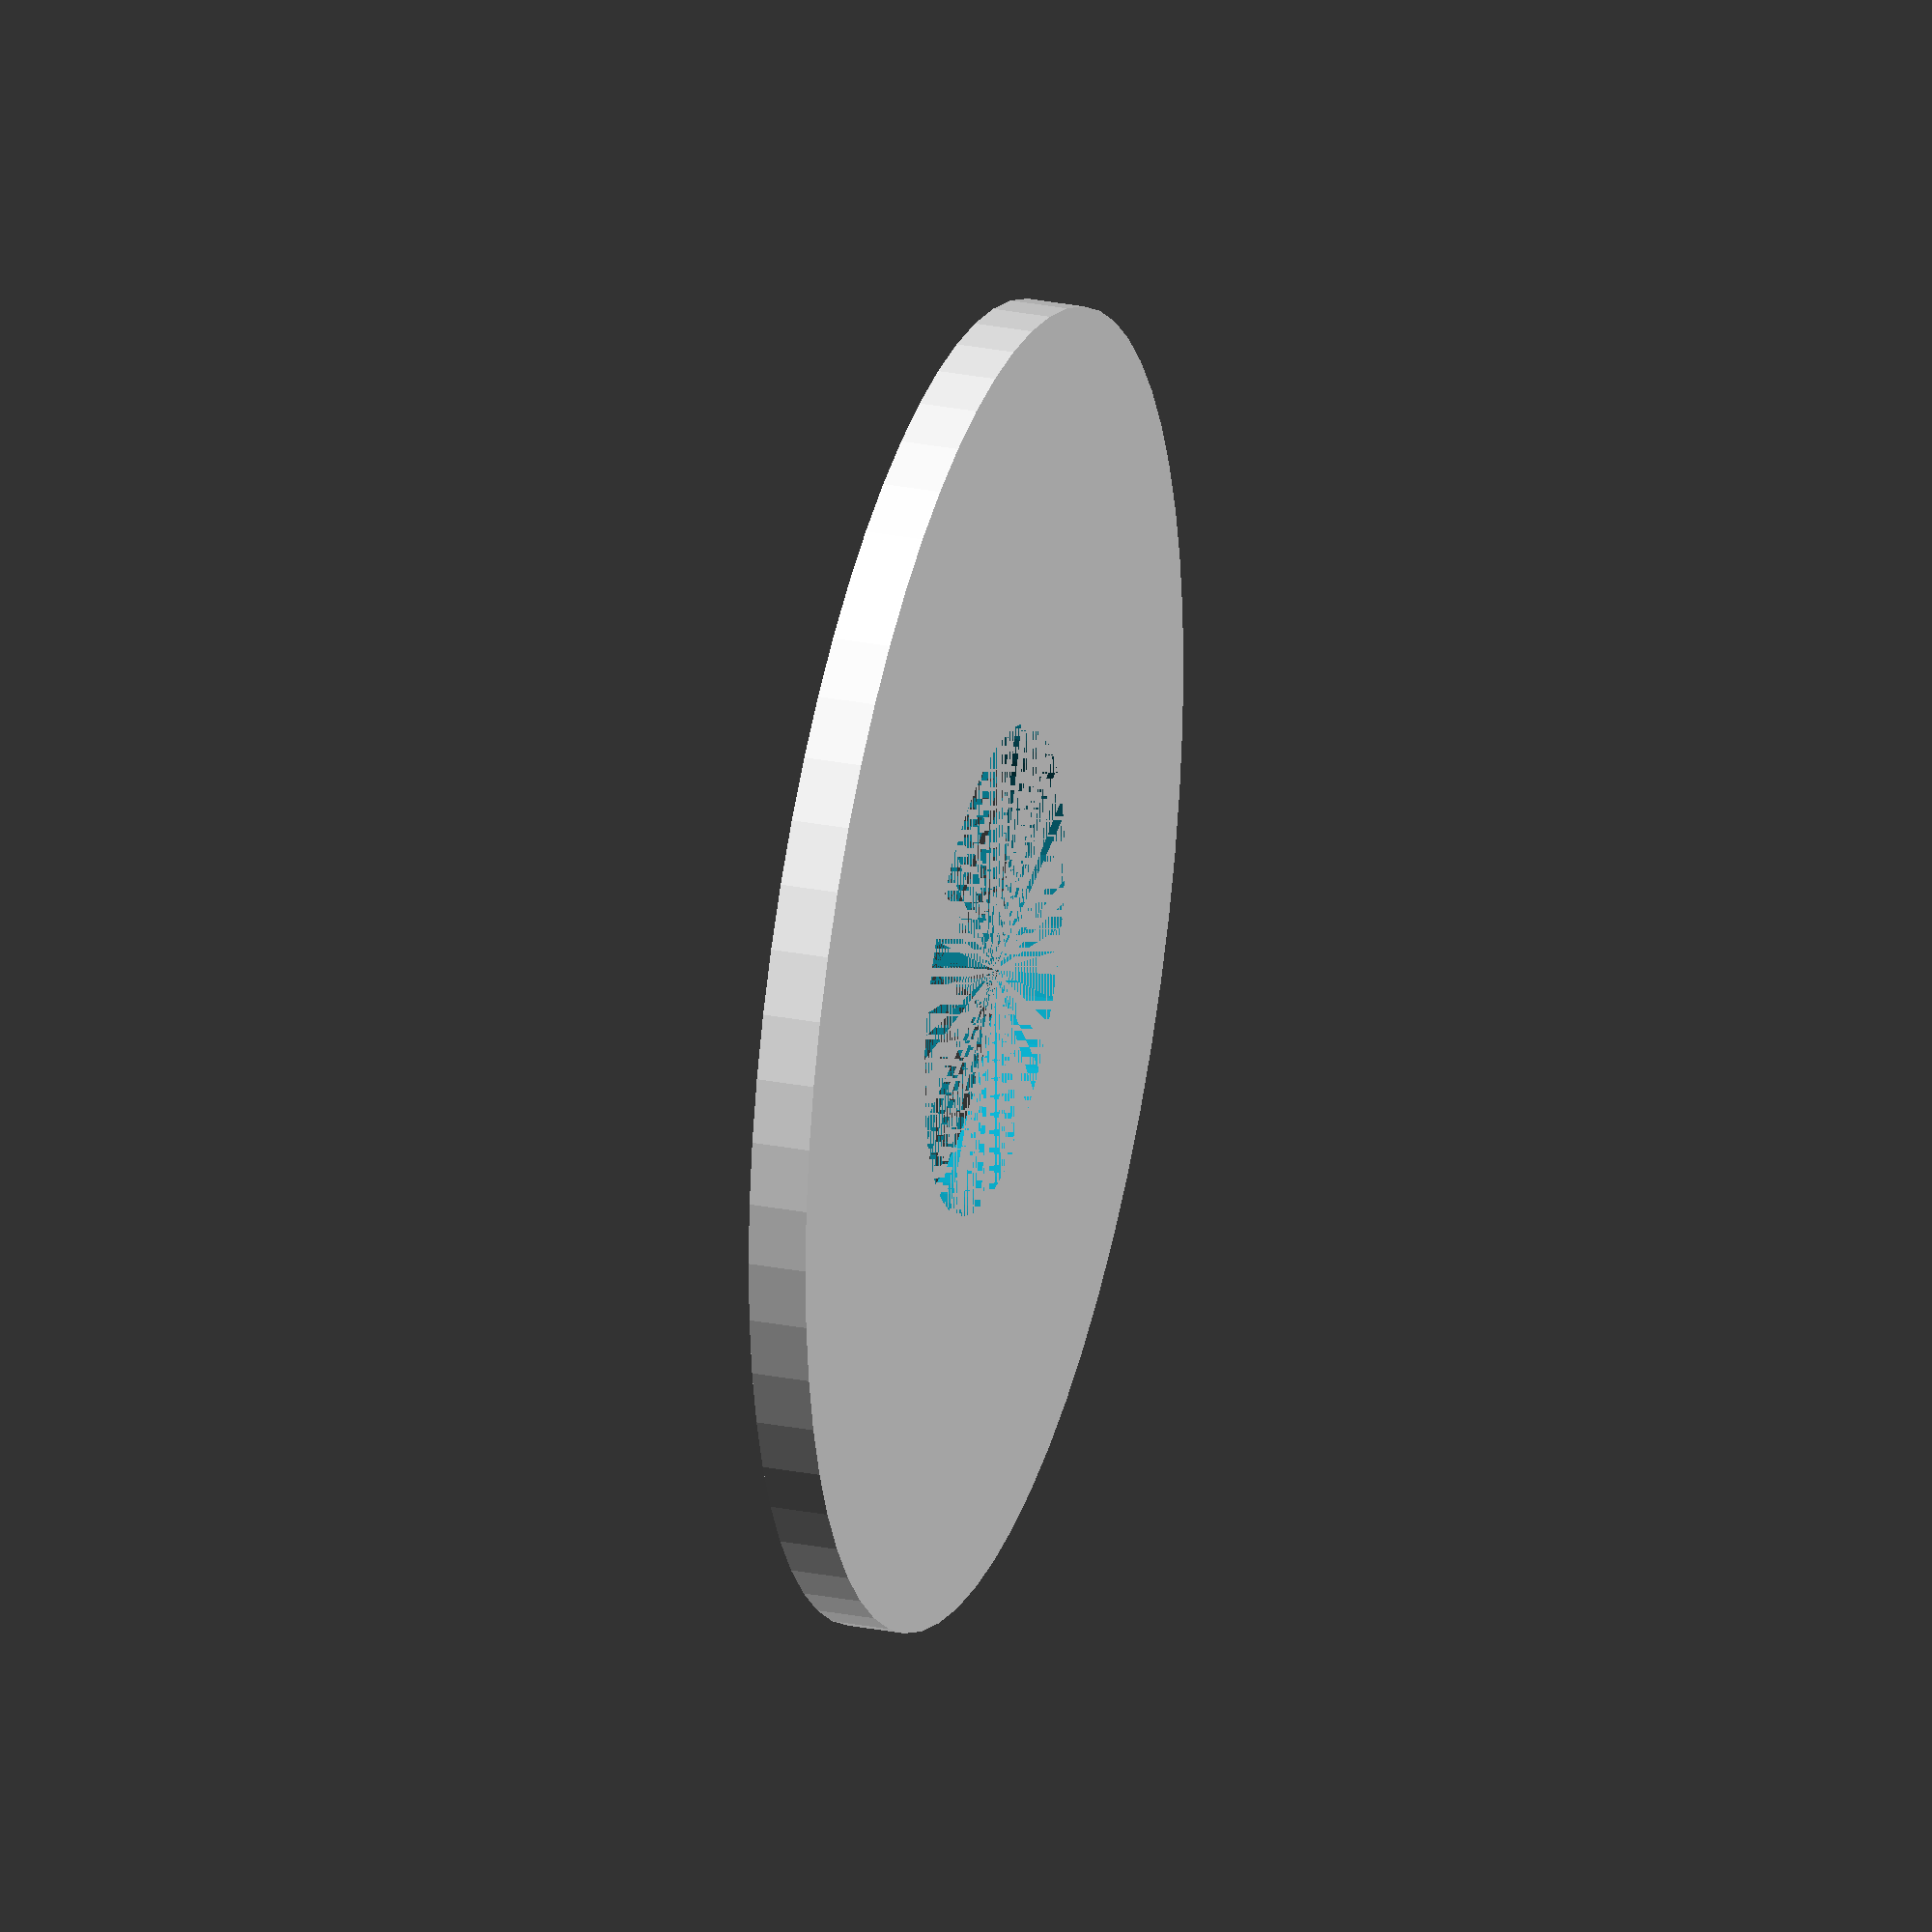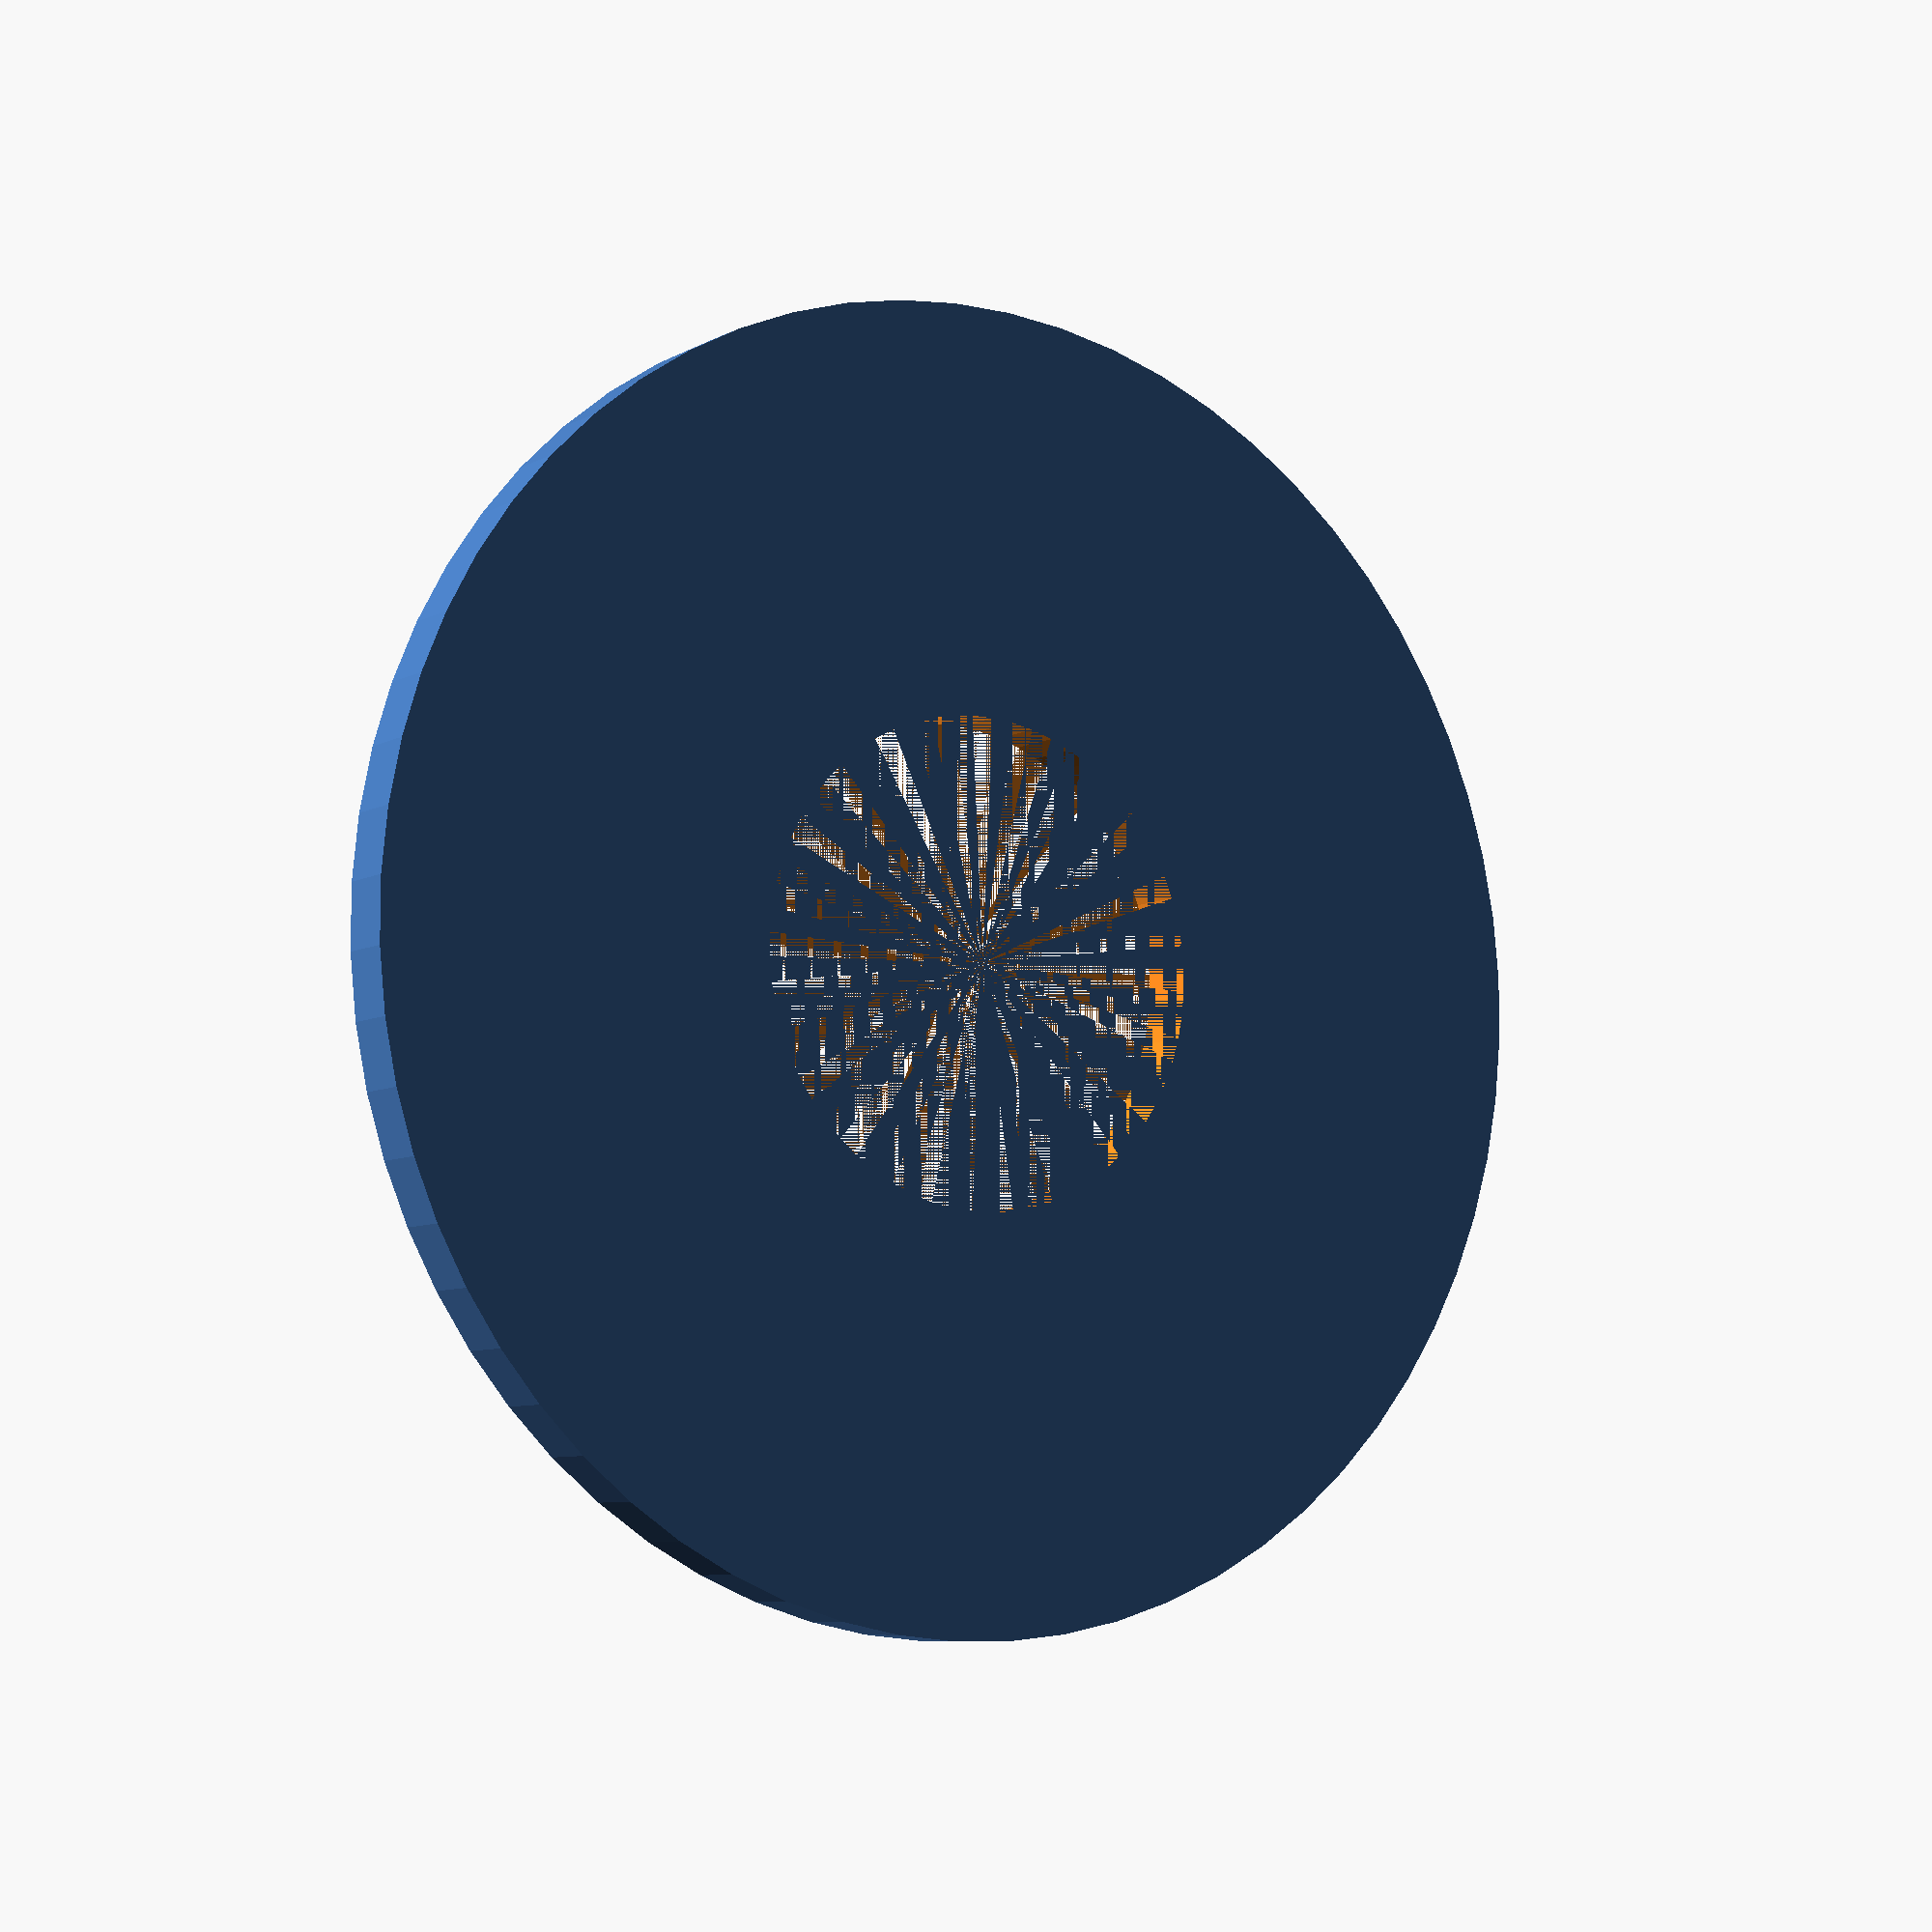
<openscad>
$fn=64;

module
circletext(mytext,textsize=20,myfont="Arial",radius=100,thickness=1,degrees=360,top=true){
       
        chars=len(mytext)+1;
       
        for (i = [1:chars]) {
                        rotate([0,0,(top?1:-1)*(degrees/2-i*(degrees/chars))])
                        translate([0,(top?1:-1)*radius-(top?0:textsize/2),0])
                        //linear_extrude(thickness)
                        text(mytext[i-1],halign="center",font=myfont,size=textsize);
        }
}

height = 2.5;
inner_d = 20;
outer_d = 57.5;
kuttekant = 0.5;

difference() {
    cylinder(h=height,d=outer_d-kuttekant*2);
    cylinder(h=height,d=inner_d+kuttekant*2);
}




//circletext("My text goes here",textsize=20,degrees=160,top=true);

//circletext("Text can be underneath as well",textsize=15,degrees=180,top=false);

</openscad>
<views>
elev=151.8 azim=320.8 roll=253.6 proj=o view=solid
elev=7.5 azim=317.8 roll=146.0 proj=p view=wireframe
</views>
